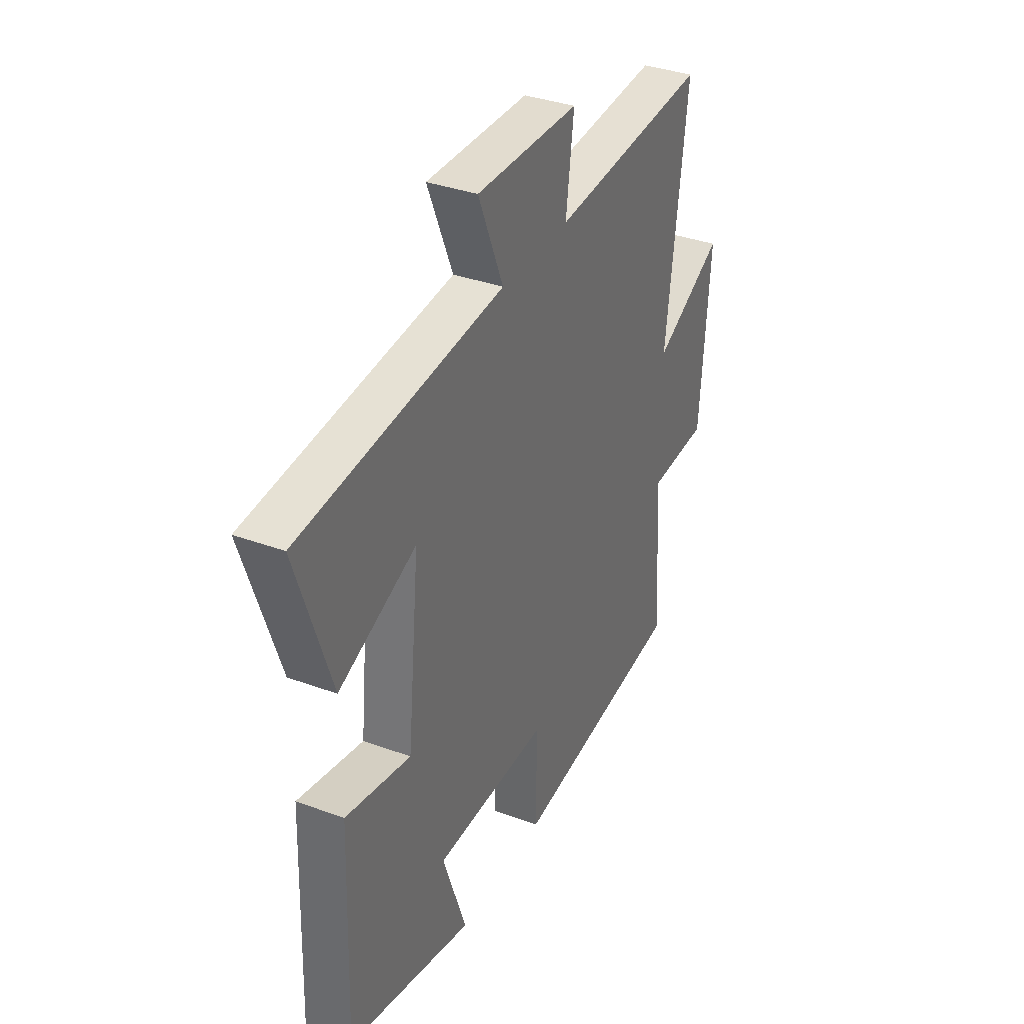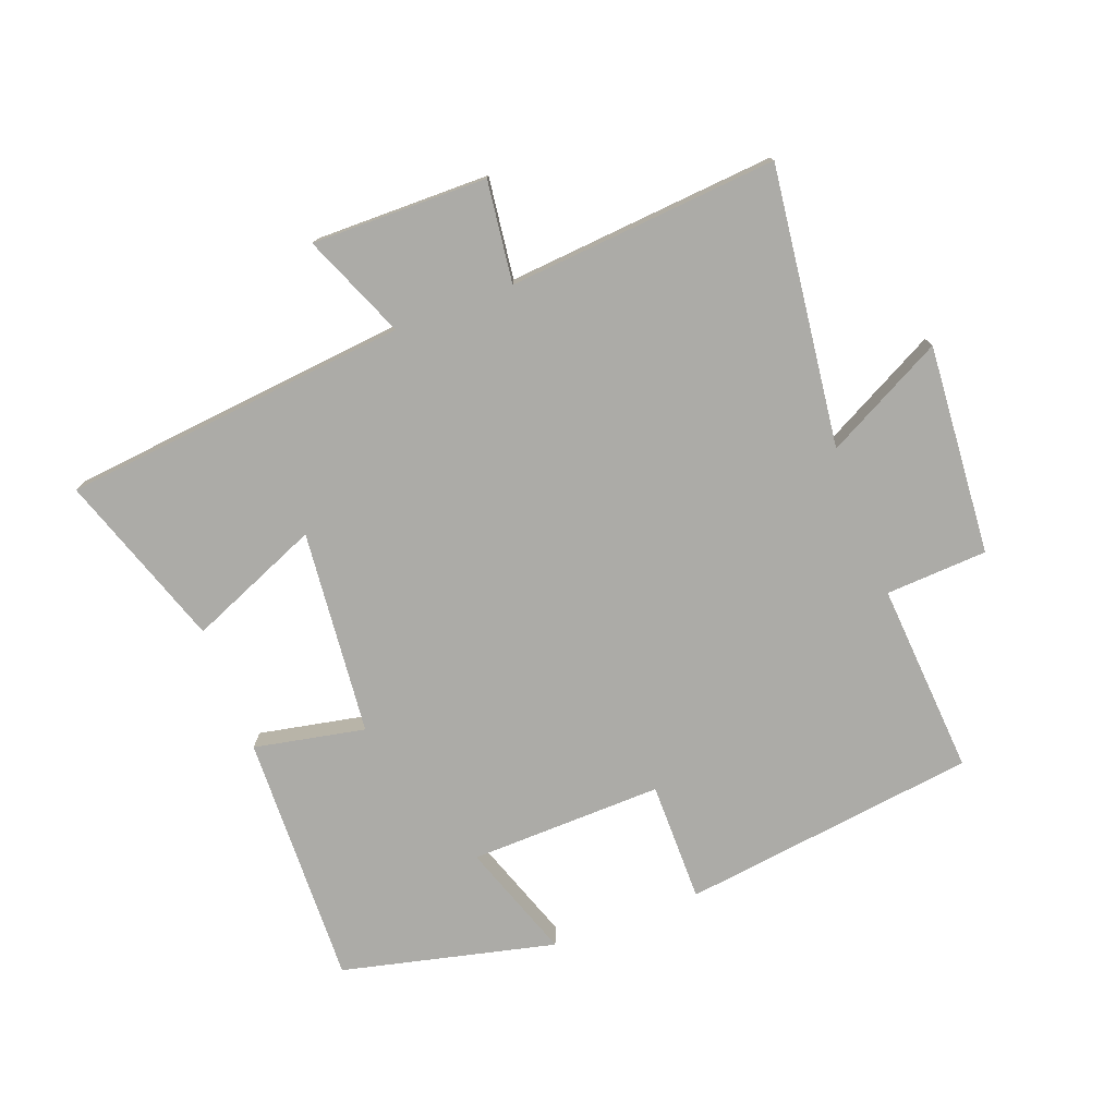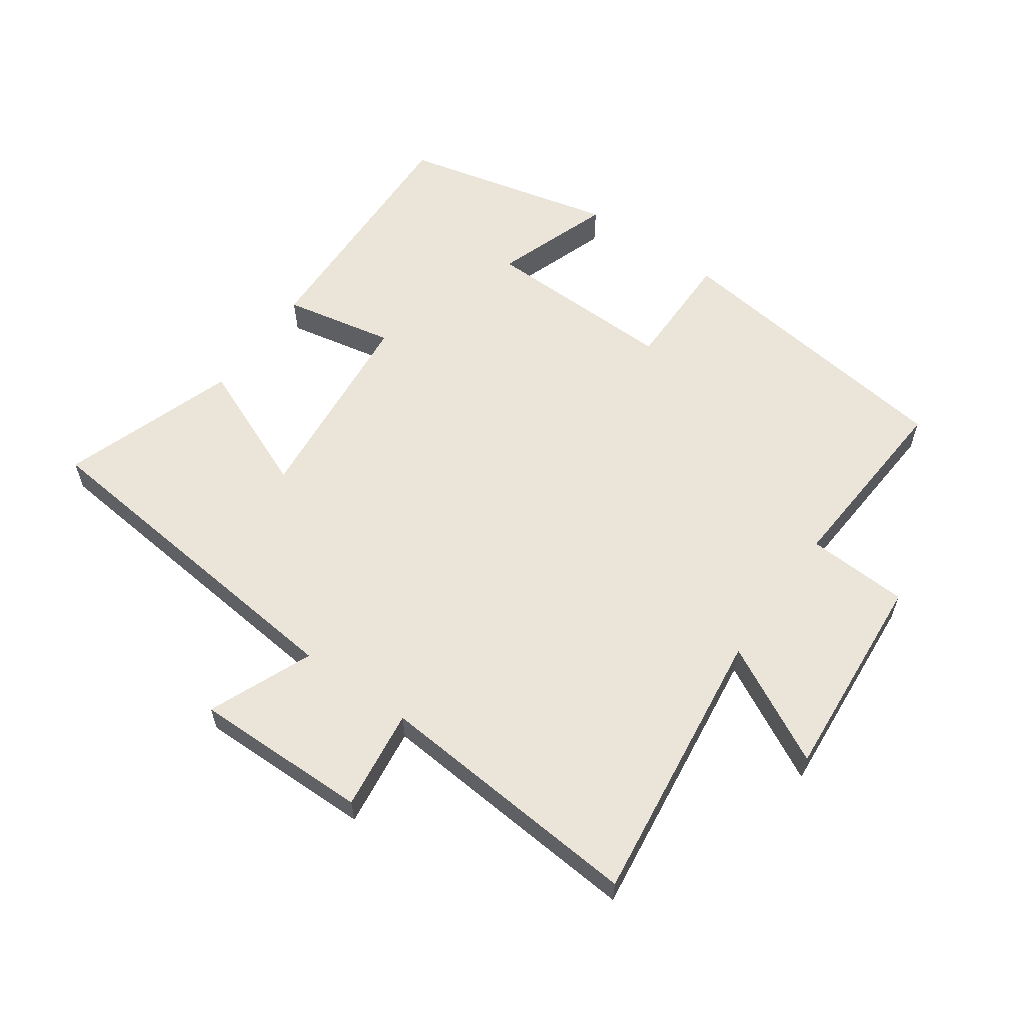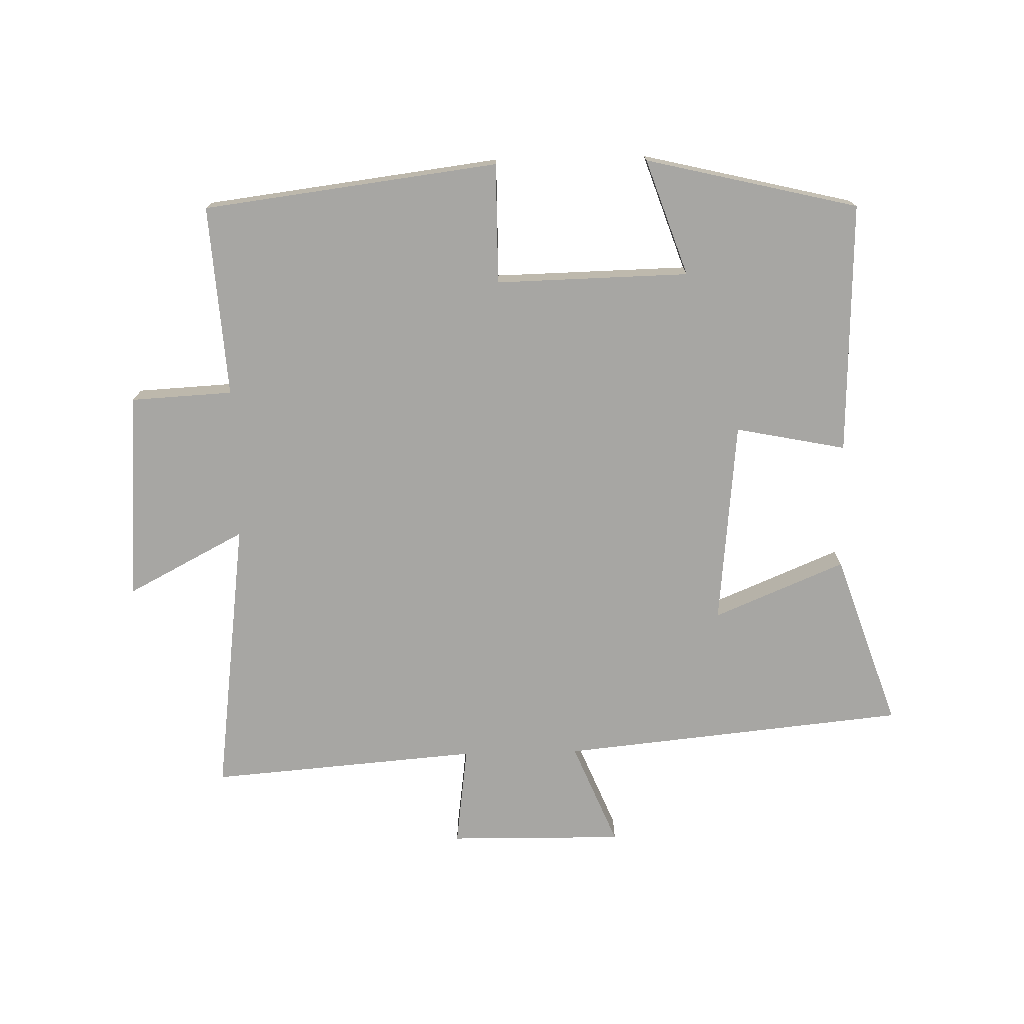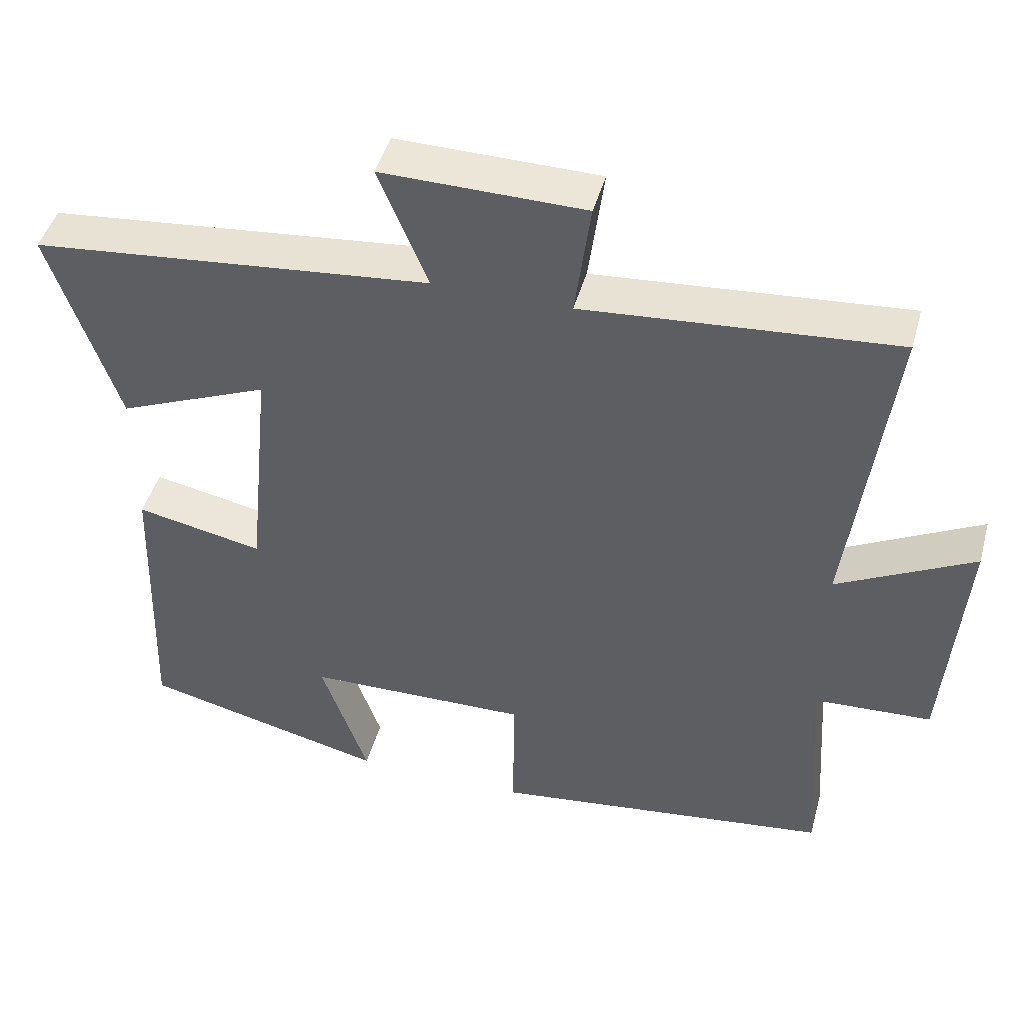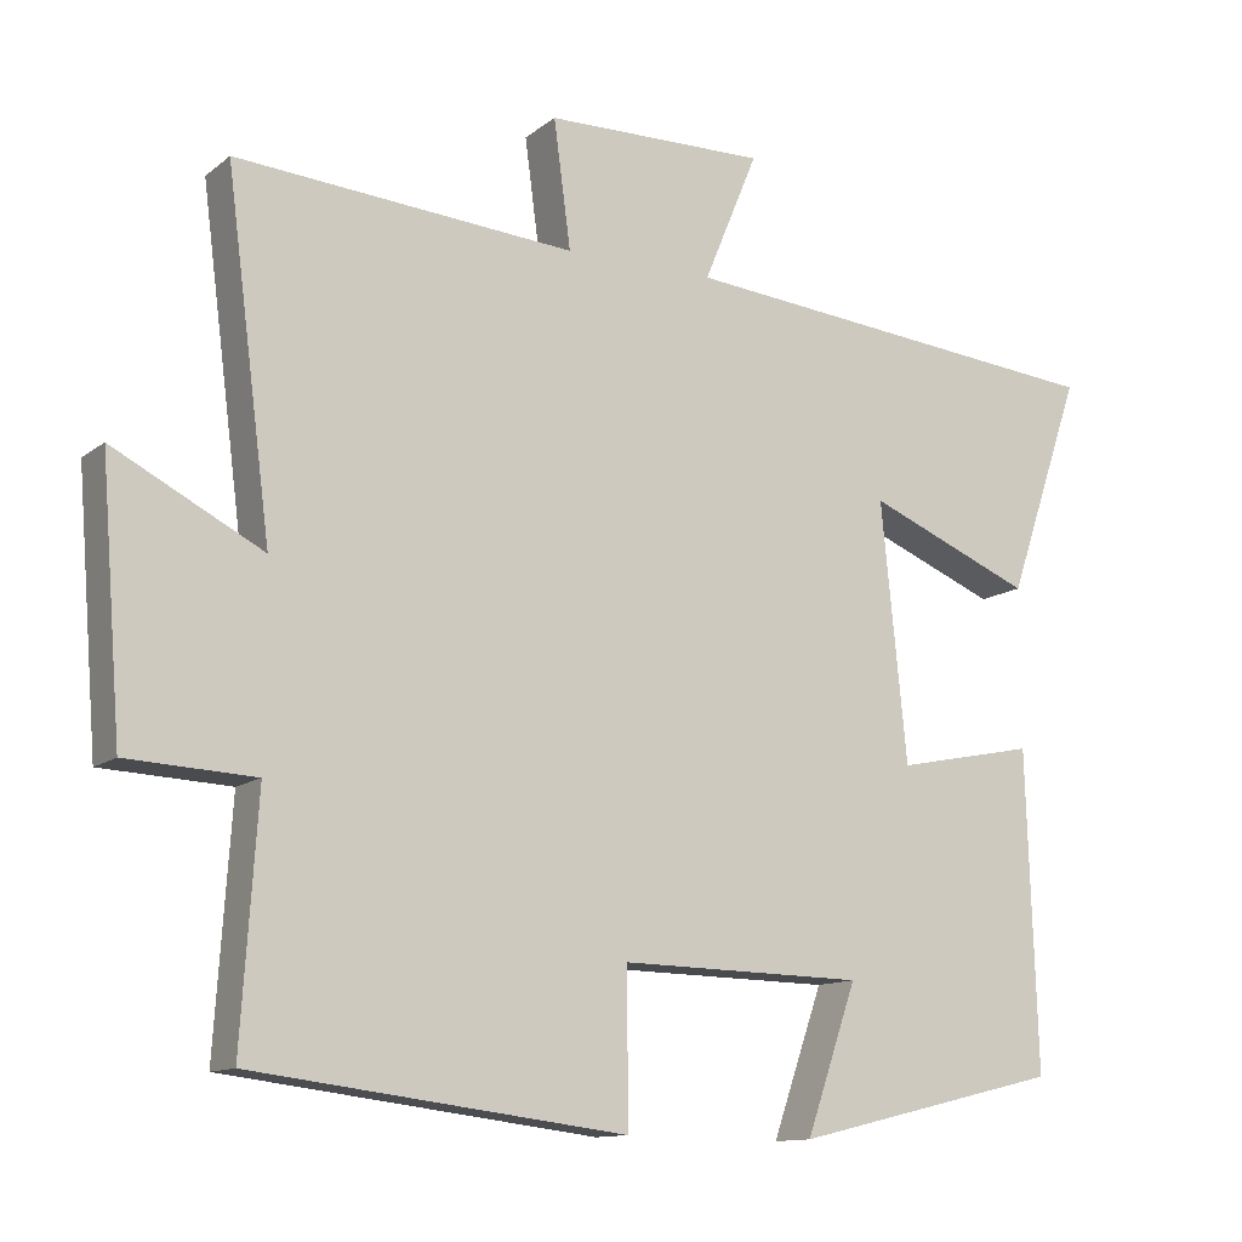
<metadata>
{"format":"obj","ext":"obj","renderer":"f3d","projection":"perspective","resolution":1024,"background":"white","views":[{"elev":35.4,"azim":-64.0,"up":"+Z"},{"elev":-76.3,"azim":20.9,"up":"+Y"},{"elev":59.6,"azim":35.4,"up":"+Y"},{"elev":-74.2,"azim":-178.6,"up":"+Y"},{"elev":45.4,"azim":15.2,"up":"+Z"},{"elev":-12.2,"azim":149.7,"up":"+Z"}]}
</metadata>
<code>
v -0.513 0.07 -0.42
v -0.5 0.07 -0.025
v -0.327 0.07 -0.06
v -0.295 0.07 0.26
v -0.5 0.07 0.175
v -0.592 0.07 0.447
v -0.051 0.07 0.5
v -0.118 0.07 0.662
v 0.156 0.07 0.658
v 0.135 0.07 0.5
v 0.556 0.07 0.533
v 0.5 0.07 0.098
v 0.685 0.07 0.194
v 0.659 0.07 -0.134
v 0.5 0.07 -0.142
v 0.52 0.07 -0.442
v 0.058 0.07 -0.5
v 0.059 0.07 -0.312
v -0.243 0.07 -0.318
v -0.18 0.07 -0.5
v -0.513 0 -0.42
v -0.5 0 -0.025
v -0.327 0 -0.06
v -0.295 0 0.26
v -0.5 0 0.175
v -0.592 0 0.447
v -0.051 0 0.5
v -0.118 0 0.662
v 0.156 0 0.658
v 0.135 0 0.5
v 0.556 0 0.533
v 0.5 0 0.098
v 0.685 0 0.194
v 0.659 0 -0.134
v 0.5 0 -0.142
v 0.52 0 -0.442
v 0.058 0 -0.5
v 0.059 0 -0.312
v -0.243 0 -0.318
v -0.18 0 -0.5
f 19 20 1 2
f 18 19 2 3
f 15 16 17 18
f 15 18 3 4
f 12 13 14 15
f 12 15 4
f 10 11 12 4
f 7 8 9 10
f 6 7 10
f 5 6 10
f 4 5 10
f 22 21 40 39
f 23 22 39 38
f 38 37 36 35
f 24 23 38 35
f 35 34 33 32
f 24 35 32
f 24 32 31 30
f 30 29 28 27
f 30 27 26
f 30 26 25
f 30 25 24
f 1 21 22 2
f 2 22 23 3
f 3 23 24 4
f 4 24 25 5
f 5 25 26 6
f 6 26 27 7
f 7 27 28 8
f 8 28 29 9
f 9 29 30 10
f 10 30 31 11
f 11 31 32 12
f 12 32 33 13
f 13 33 34 14
f 14 34 35 15
f 15 35 36 16
f 16 36 37 17
f 17 37 38 18
f 18 38 39 19
f 19 39 40 20
f 20 40 21 1

</code>
